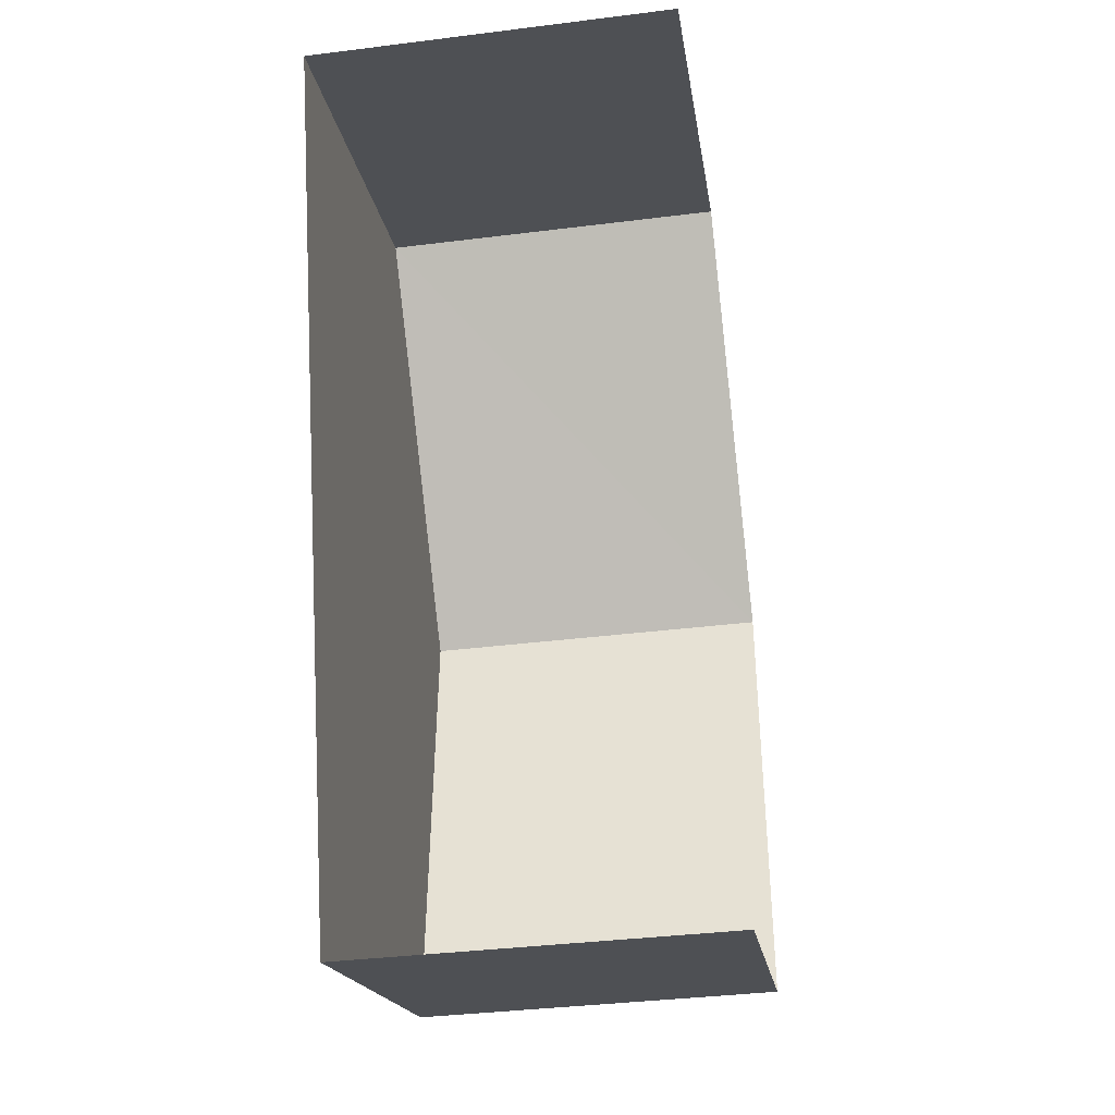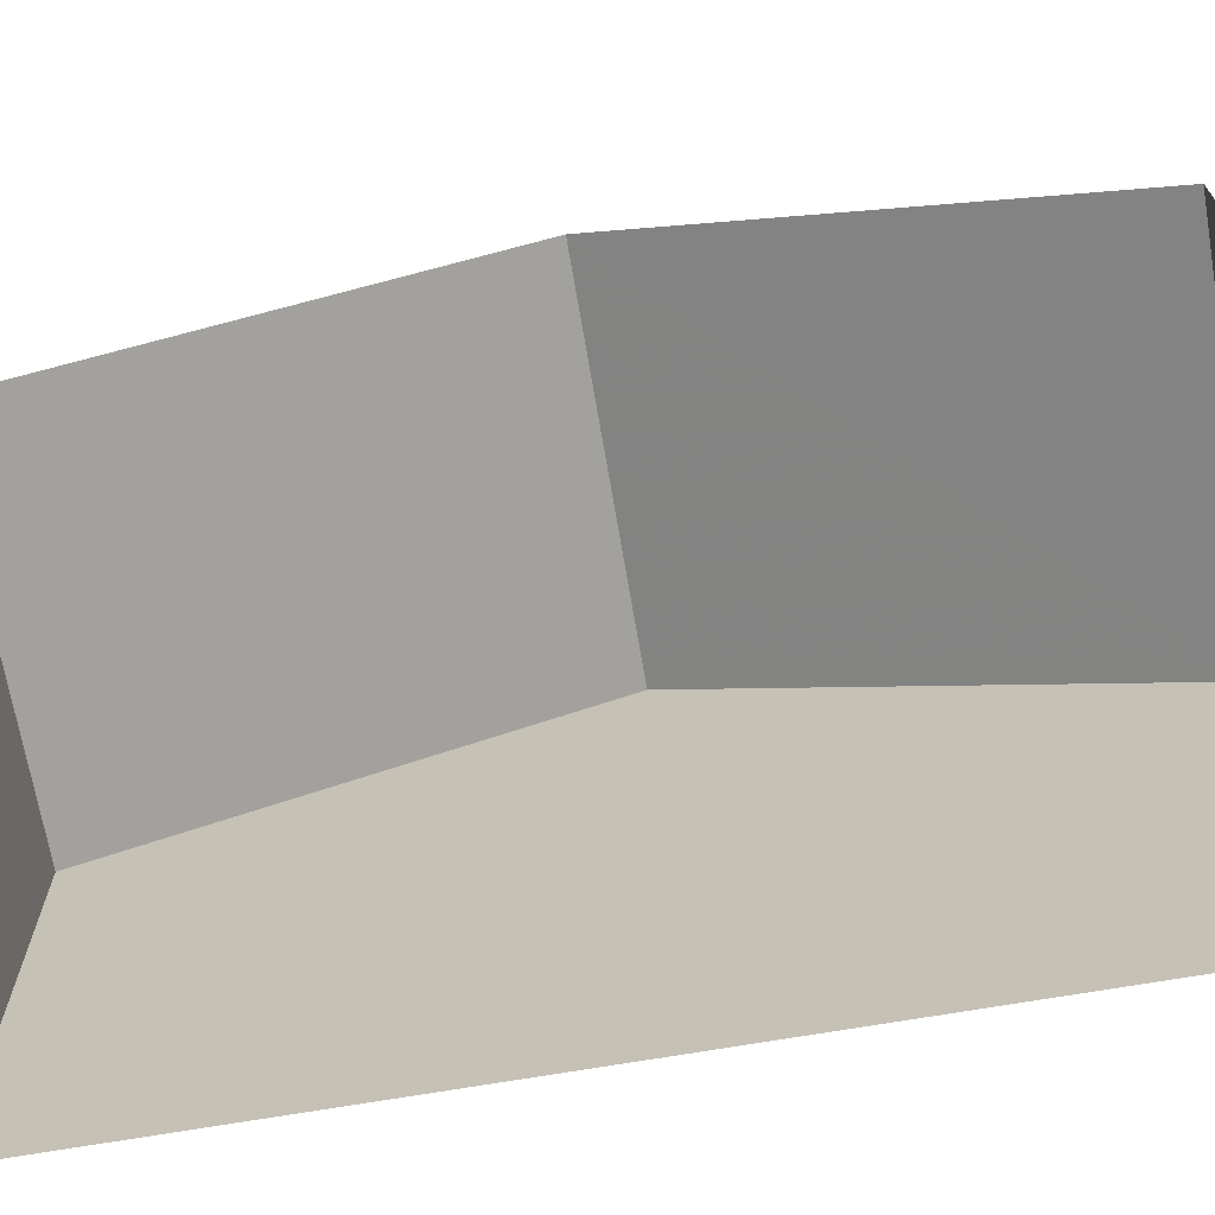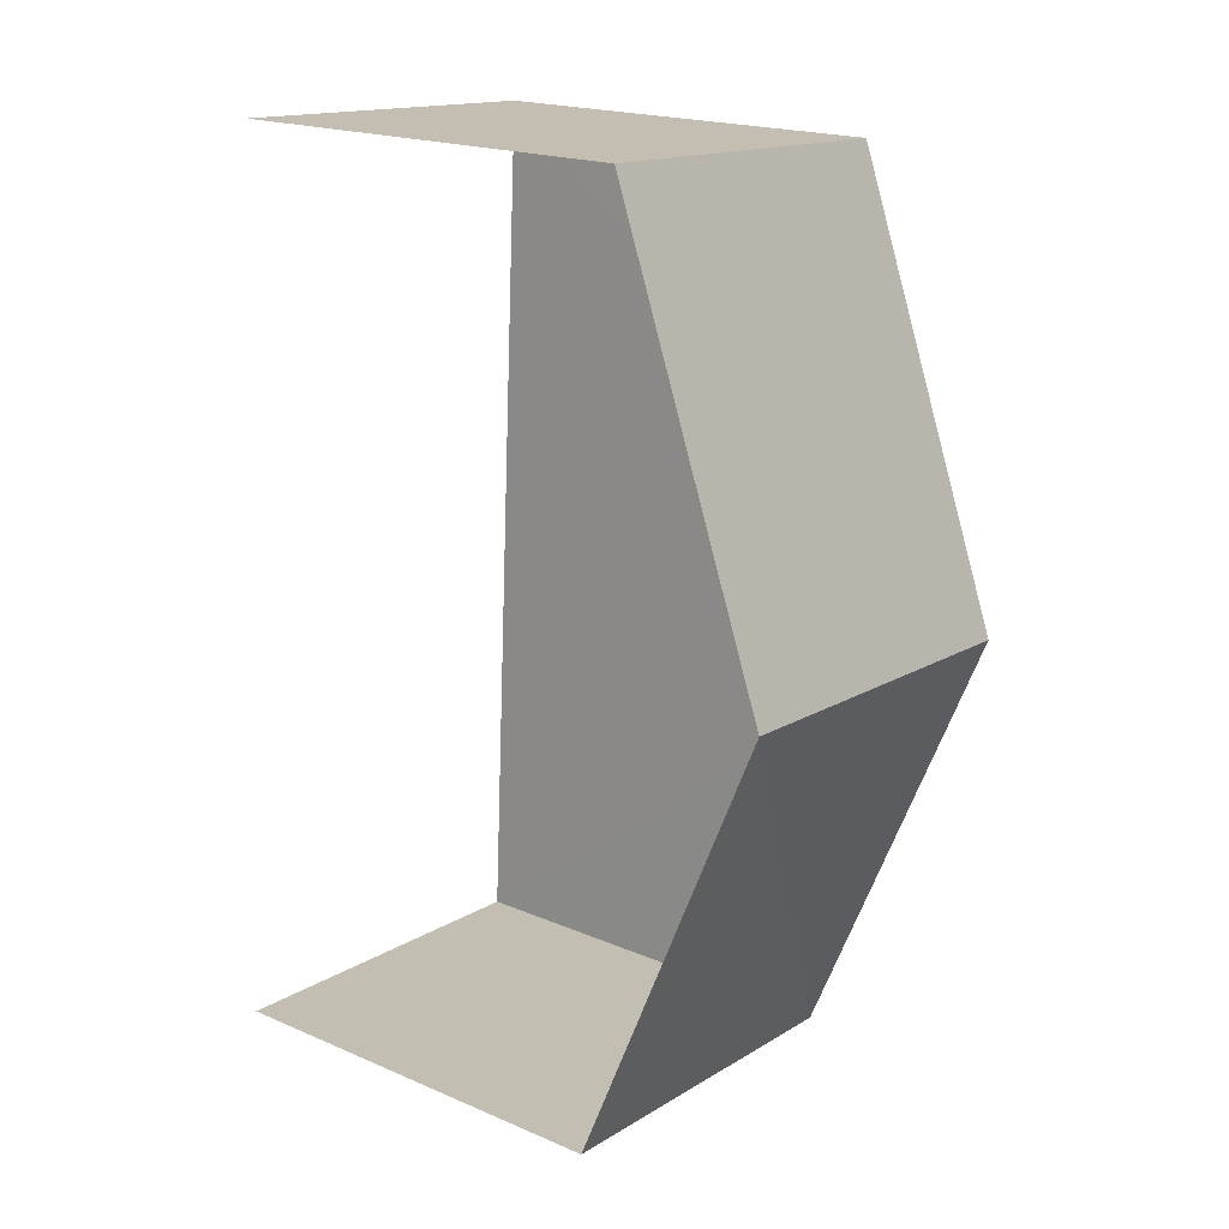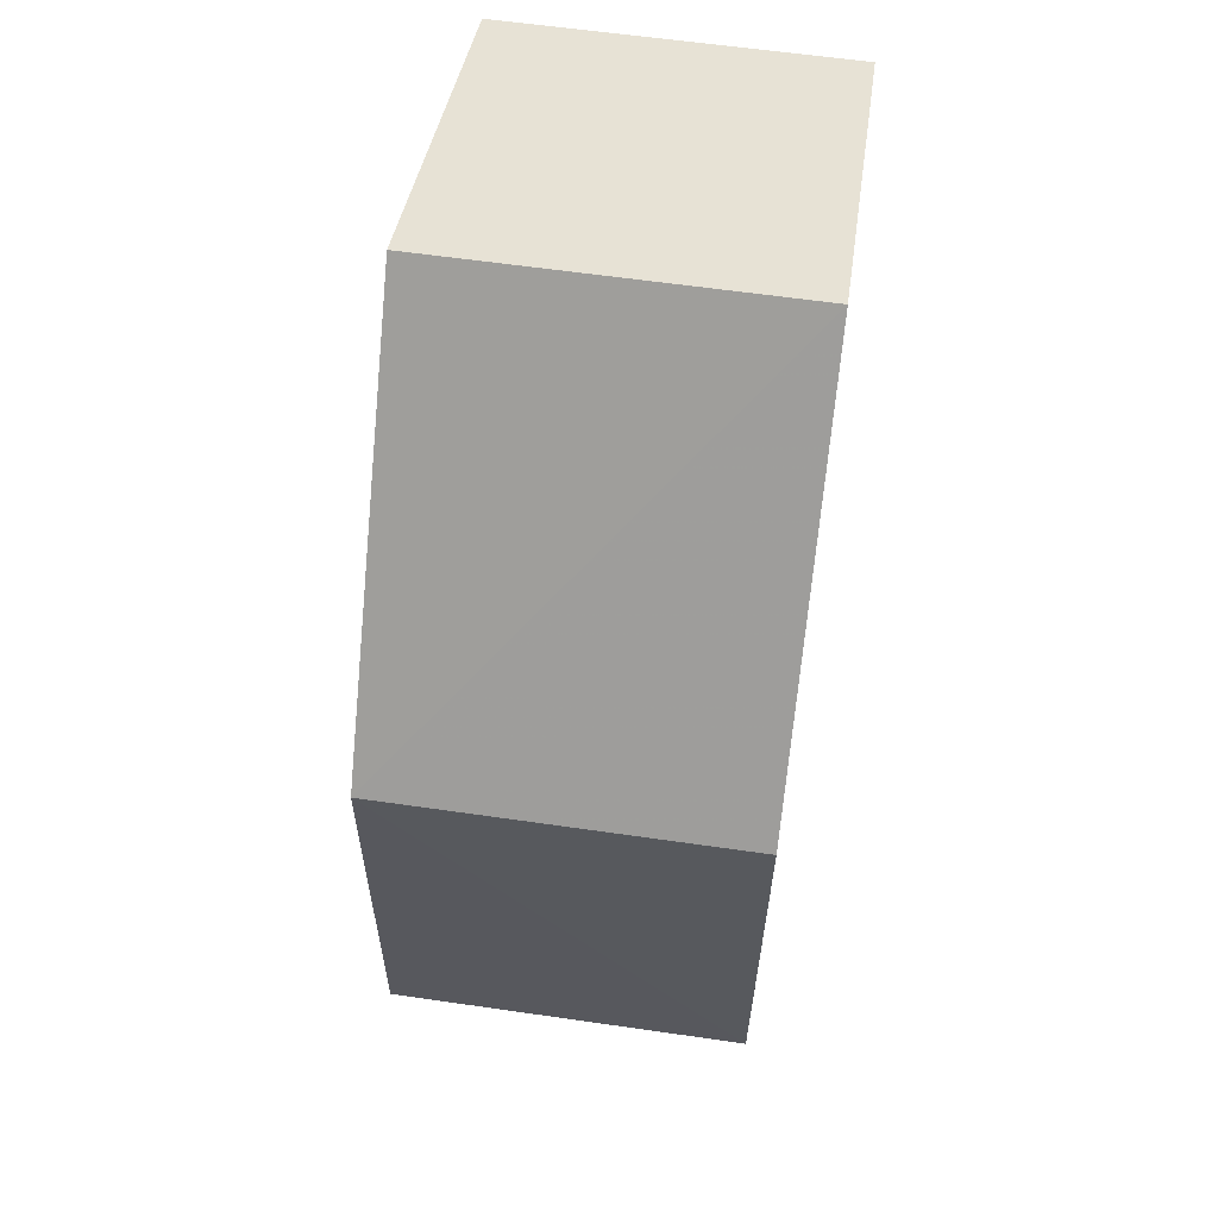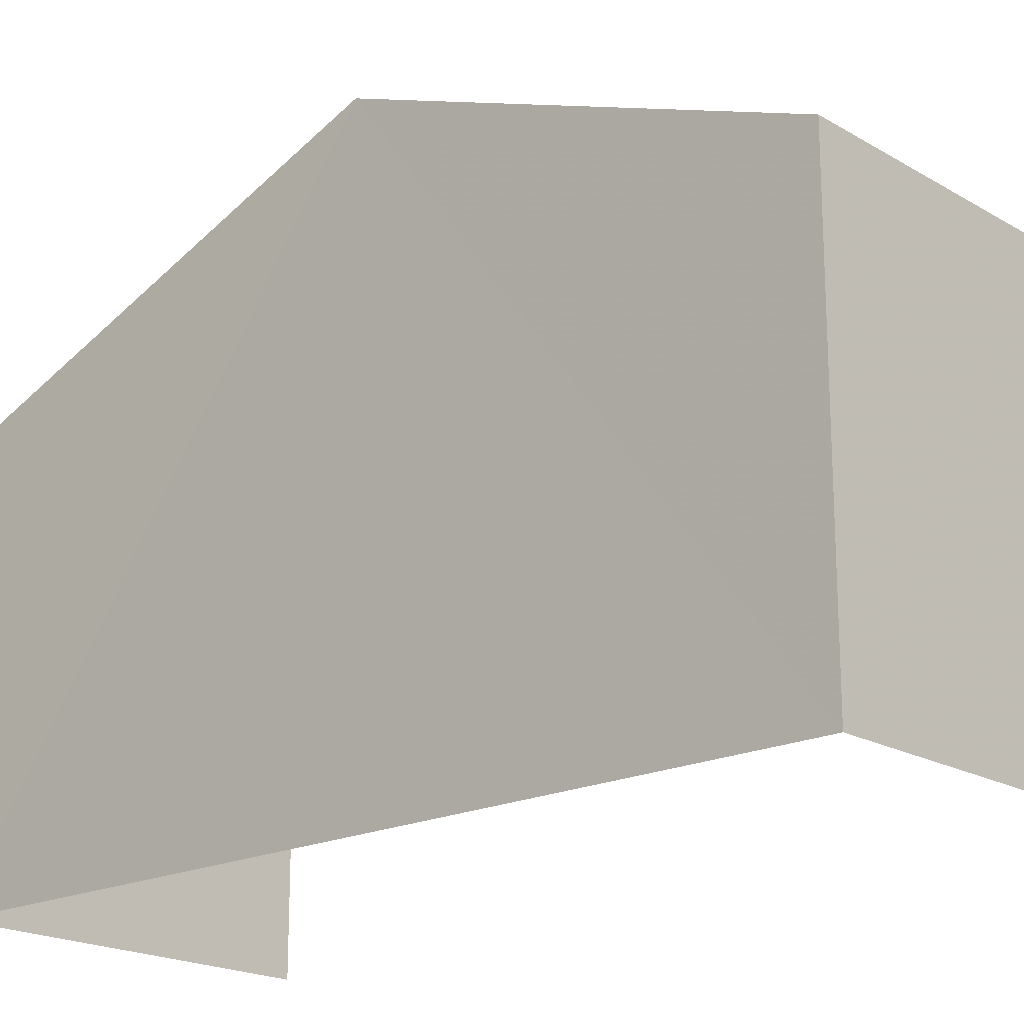
<metadata>
{"format":"obj","ext":"obj","renderer":"f3d","projection":"perspective","resolution":1024,"background":"white","views":[{"elev":-18.3,"azim":-171.8,"up":"+Y"},{"elev":-69.4,"azim":-83.3,"up":"+Z"},{"elev":19.4,"azim":-51.4,"up":"+Y"},{"elev":39.1,"azim":7.7,"up":"+Y"},{"elev":-19.4,"azim":129.1,"up":"+Z"}]}
</metadata>
<code>
v -3.723e+05 -1.035e+05 32.61
v -3.723e+05 -1.035e+05 32.61
v -3.723e+05 -1.035e+05 32.61
v -3.723e+05 -1.035e+05 32.61
v -3.723e+05 -1.035e+05 41.52
v -3.723e+05 -1.035e+05 38.98
v -3.723e+05 -1.035e+05 41.52
v -3.723e+05 -1.035e+05 38.98
v -3.723e+05 -1.035e+05 38.98
v -3.723e+05 -1.035e+05 38.98
f 1 2 3
f 1 4 2
f 10 3 5
f 3 2 5
f 2 8 5
f 5 6 7
f 5 8 6
f 9 10 5
f 7 9 5
f 6 4 7
f 4 1 7
f 1 9 7
f 10 1 3
f 10 9 1
f 8 2 4
f 6 8 4

</code>
